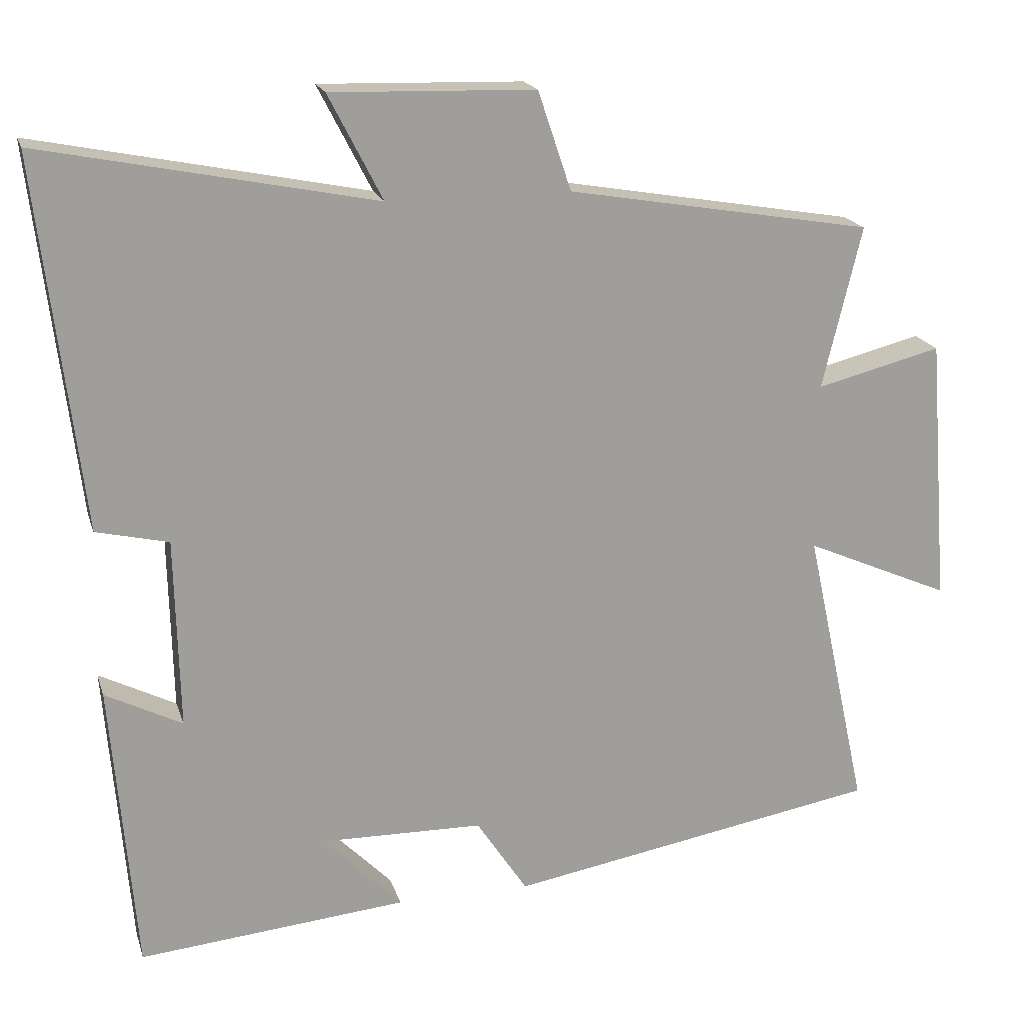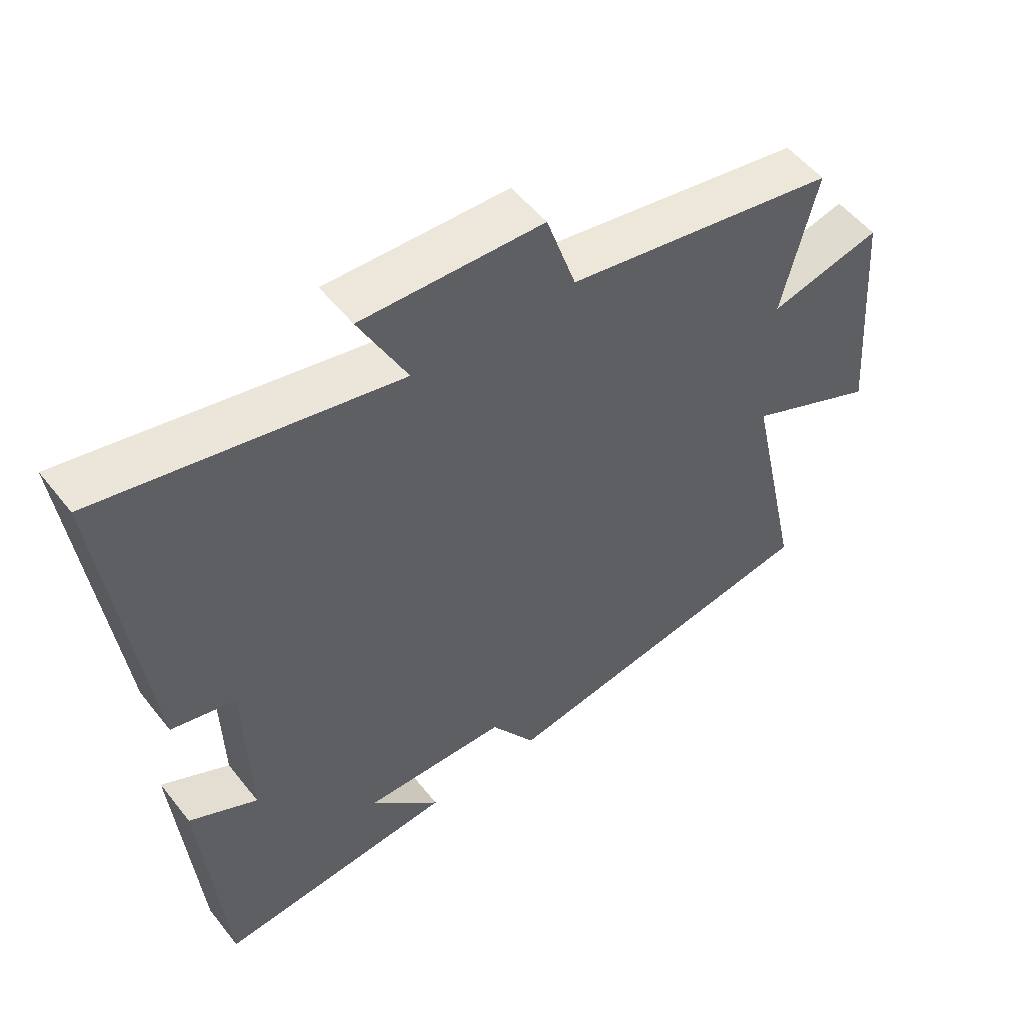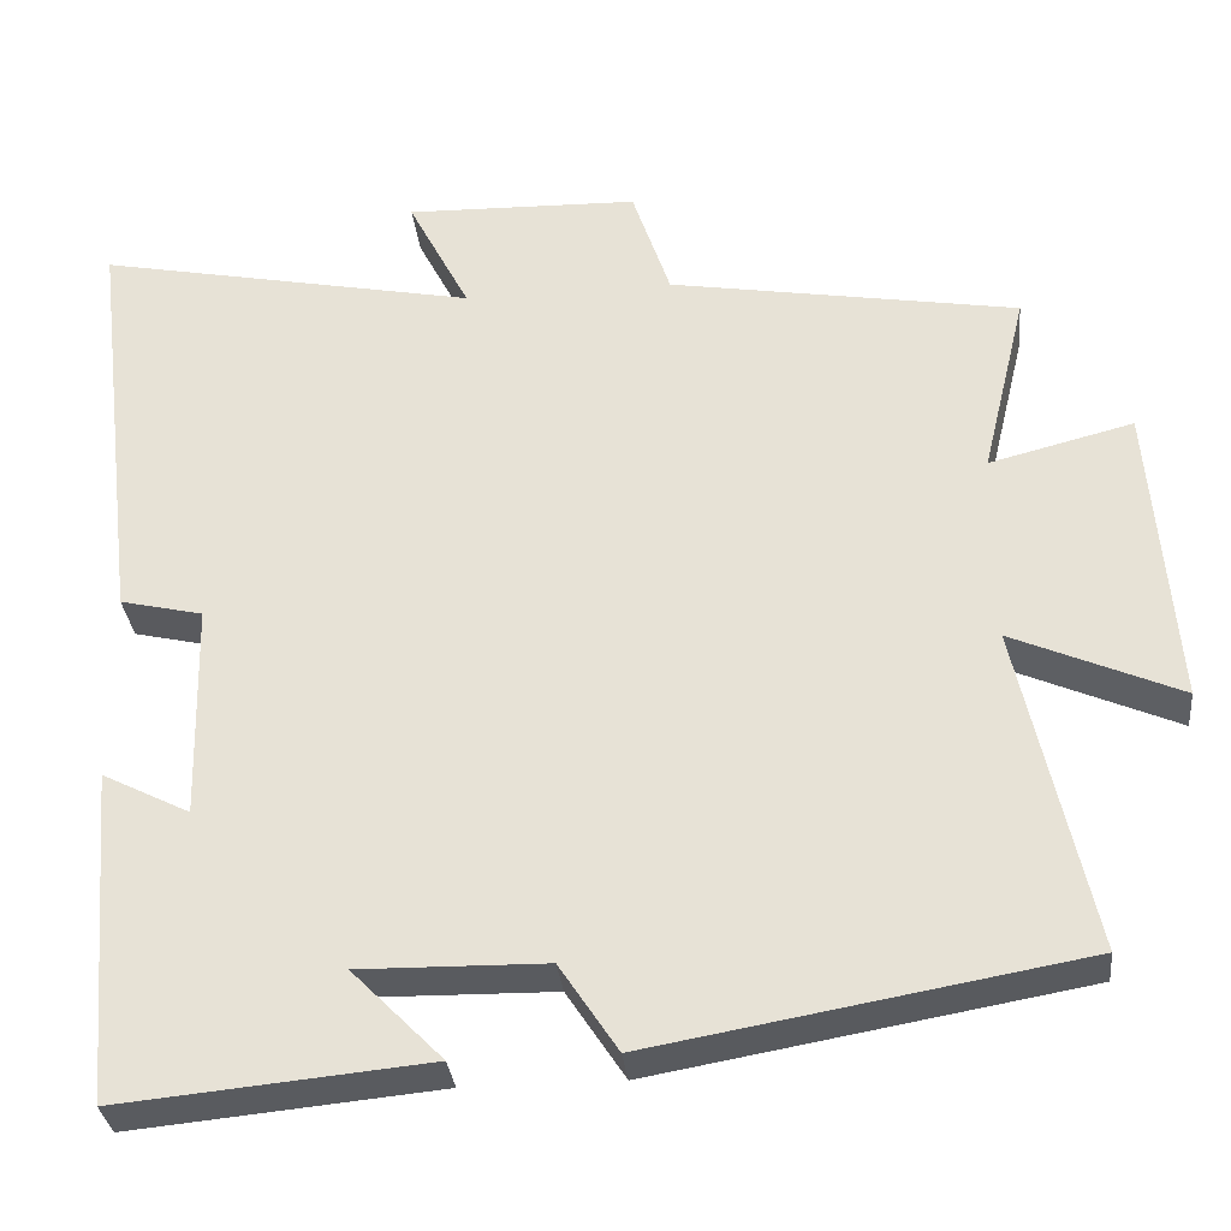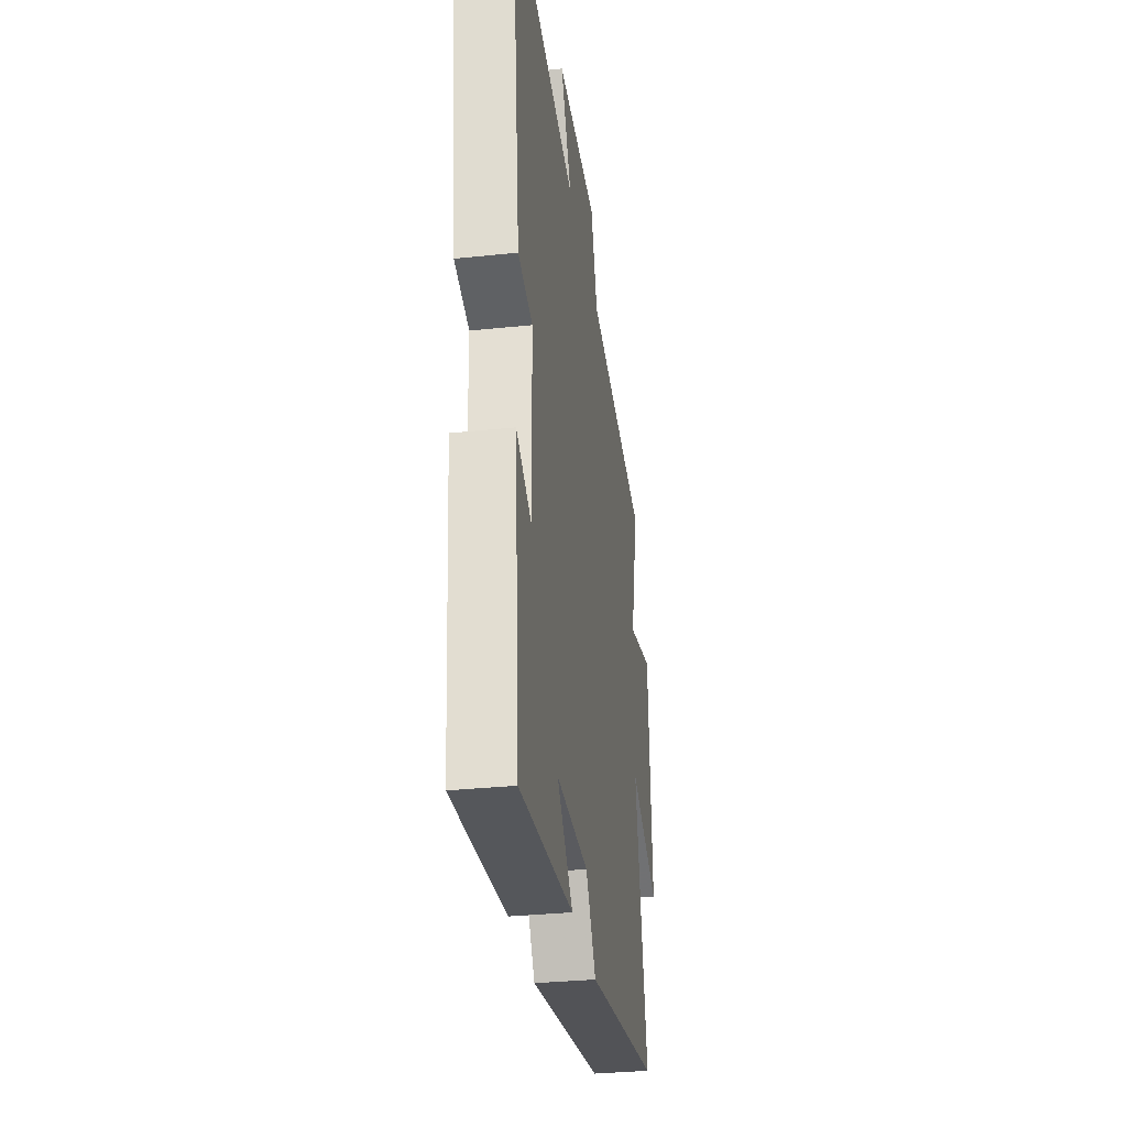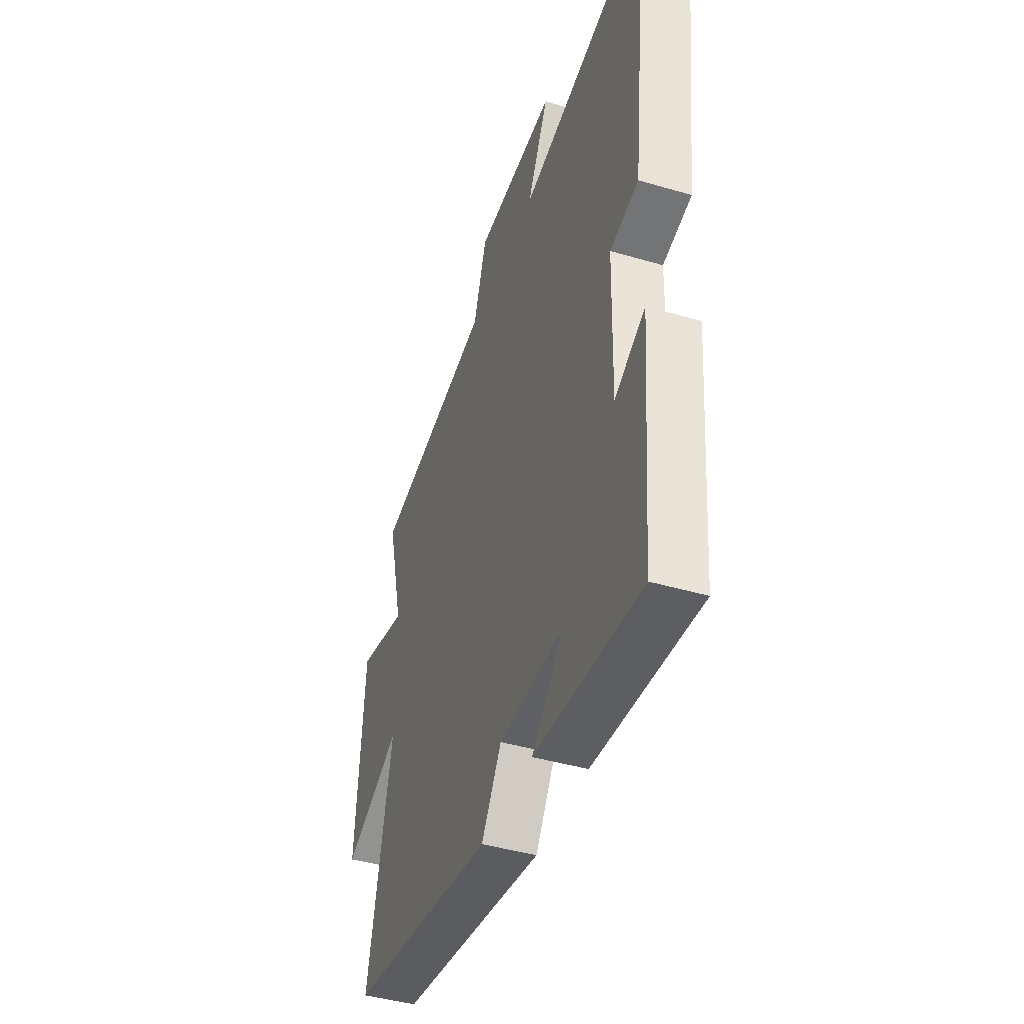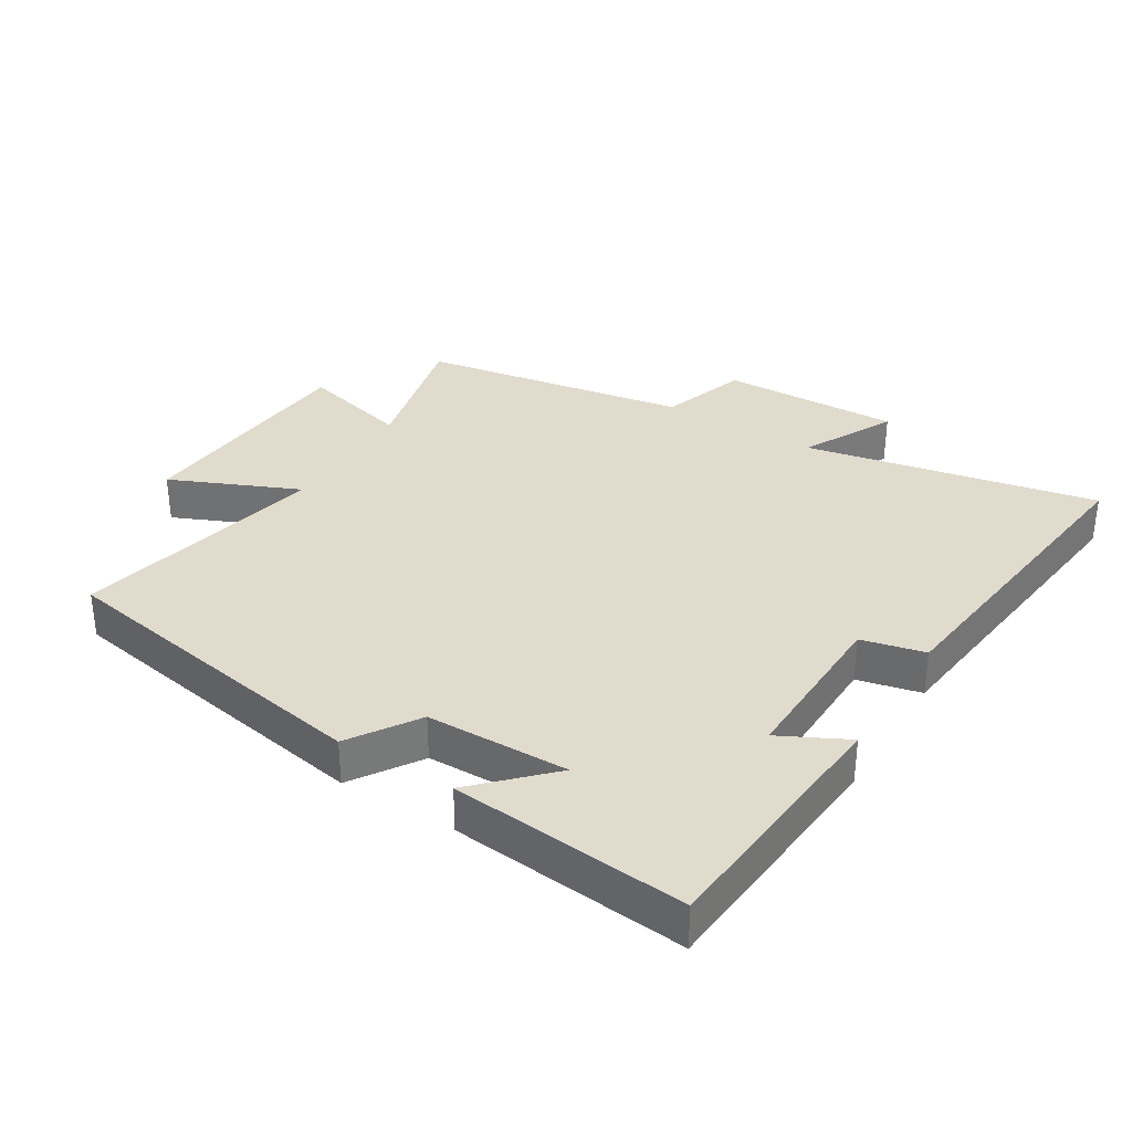
<metadata>
{"format":"obj","ext":"obj","renderer":"f3d","projection":"perspective","resolution":1024,"background":"white","views":[{"elev":18.8,"azim":-15.2,"up":"+Z"},{"elev":52.8,"azim":-37.2,"up":"+Z"},{"elev":-32.4,"azim":6.1,"up":"+Z"},{"elev":-32.2,"azim":-81.6,"up":"+Z"},{"elev":-43.3,"azim":-109.1,"up":"+Z"},{"elev":33.8,"azim":-148.4,"up":"+Y"}]}
</metadata>
<code>
v -0.467 0.07 -0.534
v -0.5 0.07 -0.139
v -0.396 0.07 -0.192
v -0.402 0.07 0.066
v -0.5 0.07 0.089
v -0.56 0.07 0.591
v -0.109 0.07 0.5
v -0.182 0.07 0.642
v 0.094 0.07 0.634
v 0.139 0.07 0.5
v 0.553 0.07 0.429
v 0.5 0.07 0.209
v 0.67 0.07 0.252
v 0.698 0.07 -0.11
v 0.5 0.07 -0.023
v 0.585 0.07 -0.412
v 0.079 0.07 -0.5
v 0.01 0.07 -0.395
v -0.21 0.07 -0.391
v -0.103 0.07 -0.5
v -0.467 0 -0.534
v -0.5 0 -0.139
v -0.396 0 -0.192
v -0.402 0 0.066
v -0.5 0 0.089
v -0.56 0 0.591
v -0.109 0 0.5
v -0.182 0 0.642
v 0.094 0 0.634
v 0.139 0 0.5
v 0.553 0 0.429
v 0.5 0 0.209
v 0.67 0 0.252
v 0.698 0 -0.11
v 0.5 0 -0.023
v 0.585 0 -0.412
v 0.079 0 -0.5
v 0.01 0 -0.395
v -0.21 0 -0.391
v -0.103 0 -0.5
f 19 20 1 2
f 15 16 17 18
f 15 18 19
f 12 13 14 15
f 12 15 19
f 10 11 12 19
f 7 8 9 10
f 7 10 19
f 4 5 6 7
f 3 4 7 19
f 2 3 19
f 22 21 40 39
f 38 37 36 35
f 39 38 35
f 35 34 33 32
f 39 35 32
f 39 32 31 30
f 30 29 28 27
f 39 30 27
f 27 26 25 24
f 39 27 24 23
f 39 23 22
f 1 21 22 2
f 2 22 23 3
f 3 23 24 4
f 4 24 25 5
f 5 25 26 6
f 6 26 27 7
f 7 27 28 8
f 8 28 29 9
f 9 29 30 10
f 10 30 31 11
f 11 31 32 12
f 12 32 33 13
f 13 33 34 14
f 14 34 35 15
f 15 35 36 16
f 16 36 37 17
f 17 37 38 18
f 18 38 39 19
f 19 39 40 20
f 20 40 21 1

</code>
